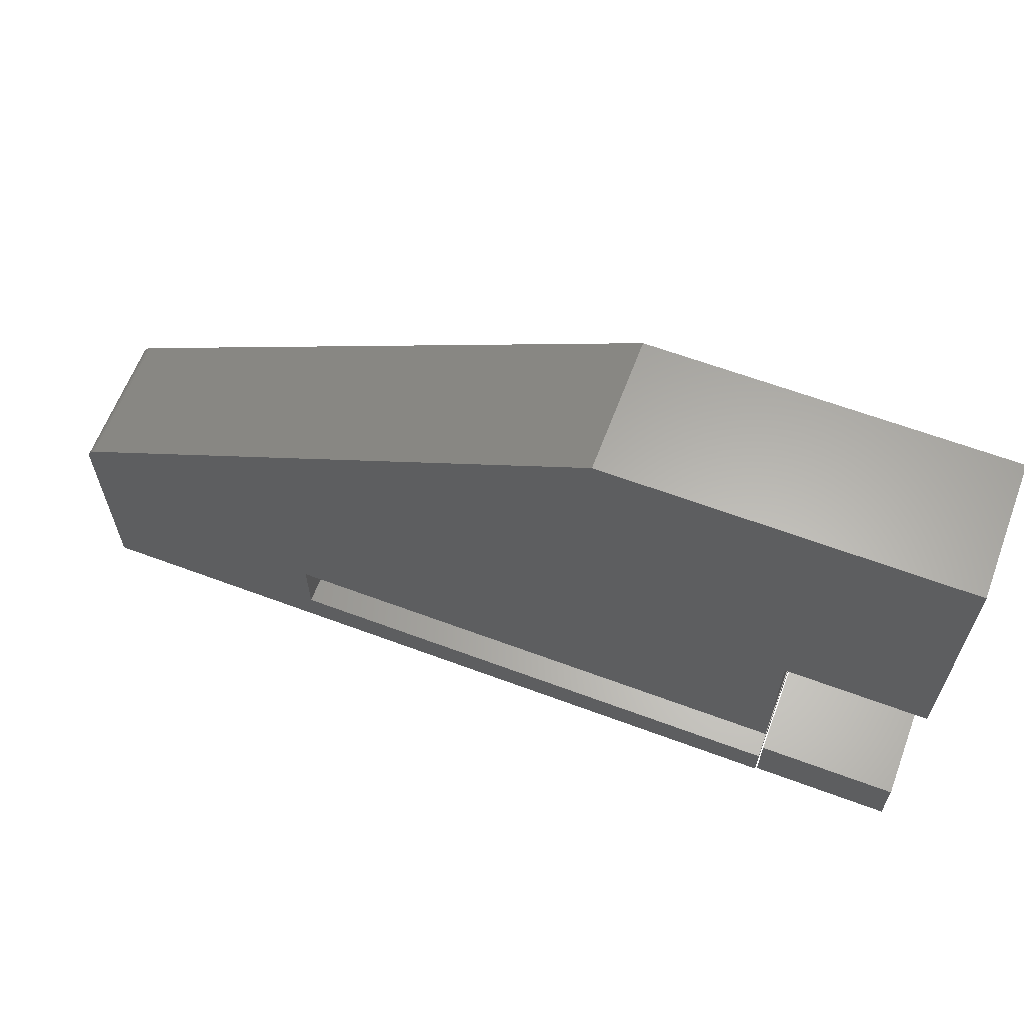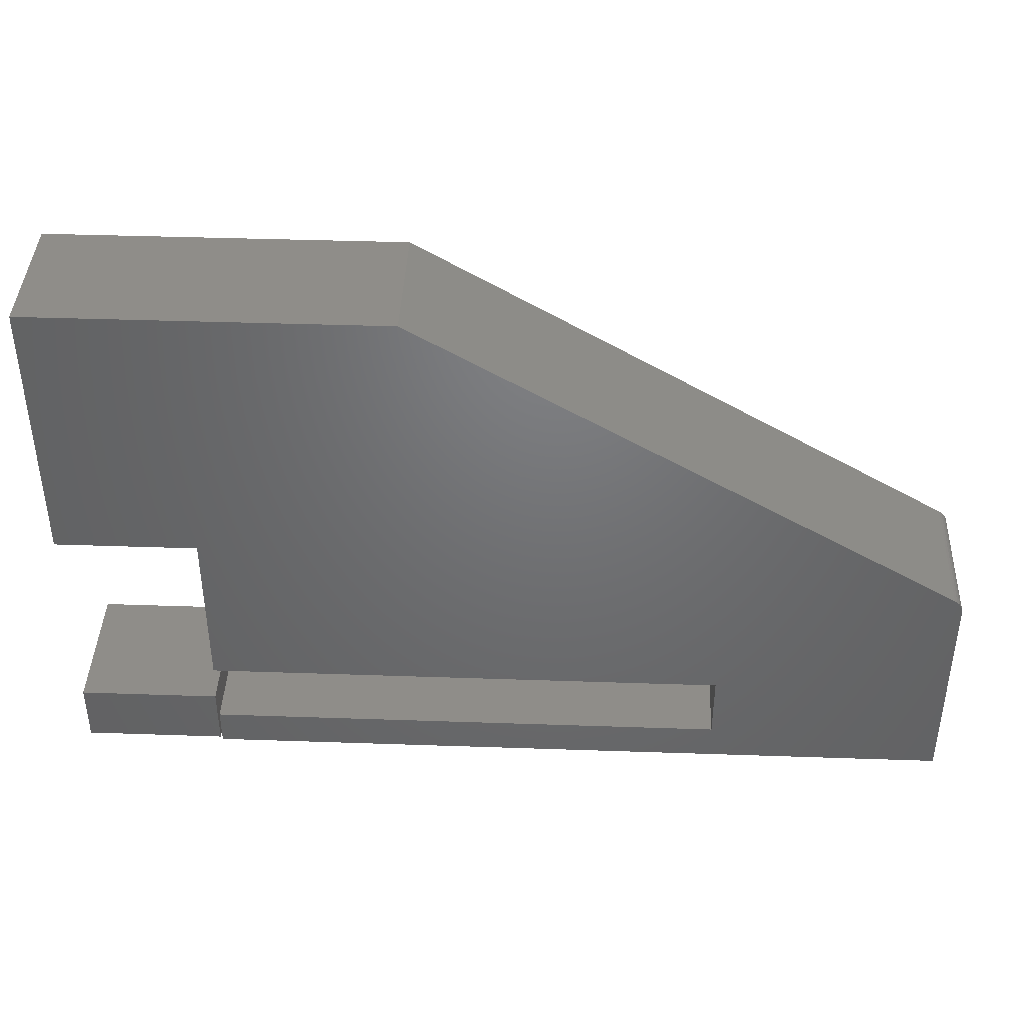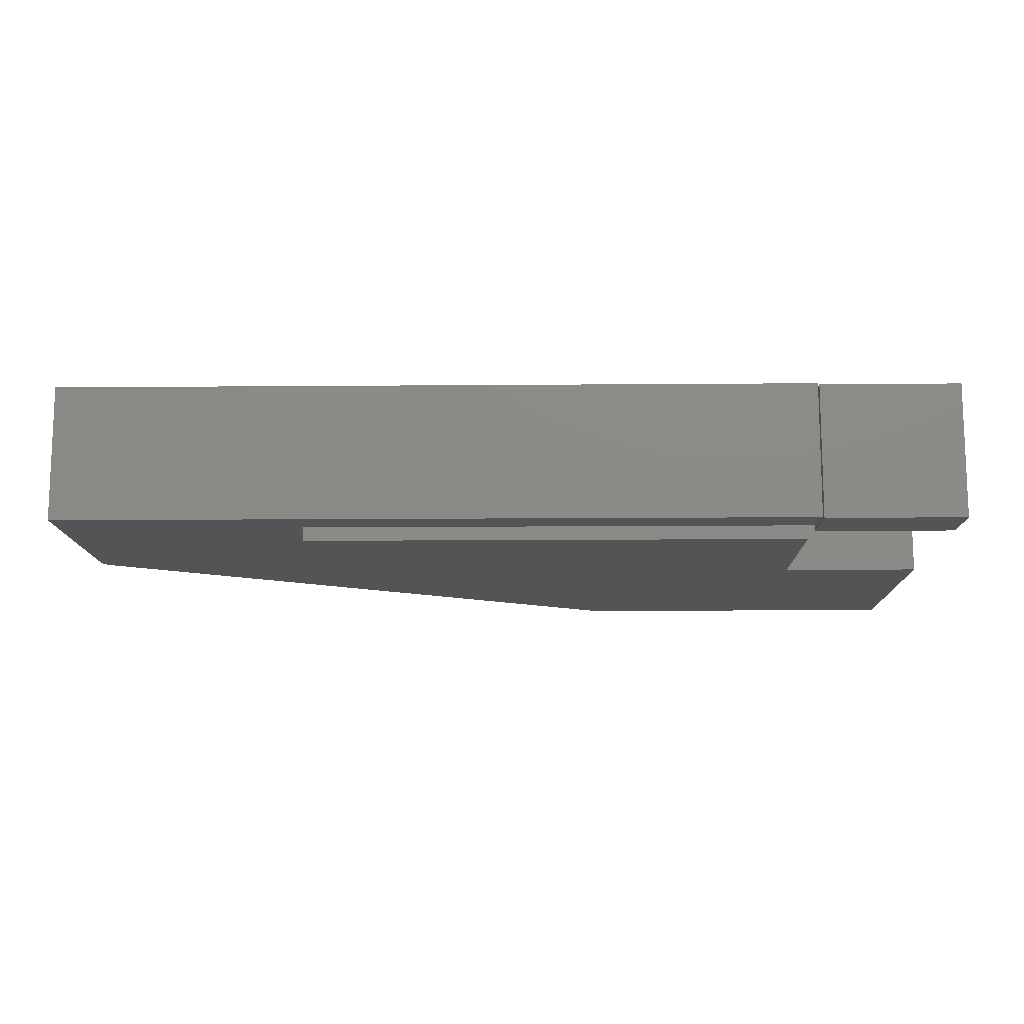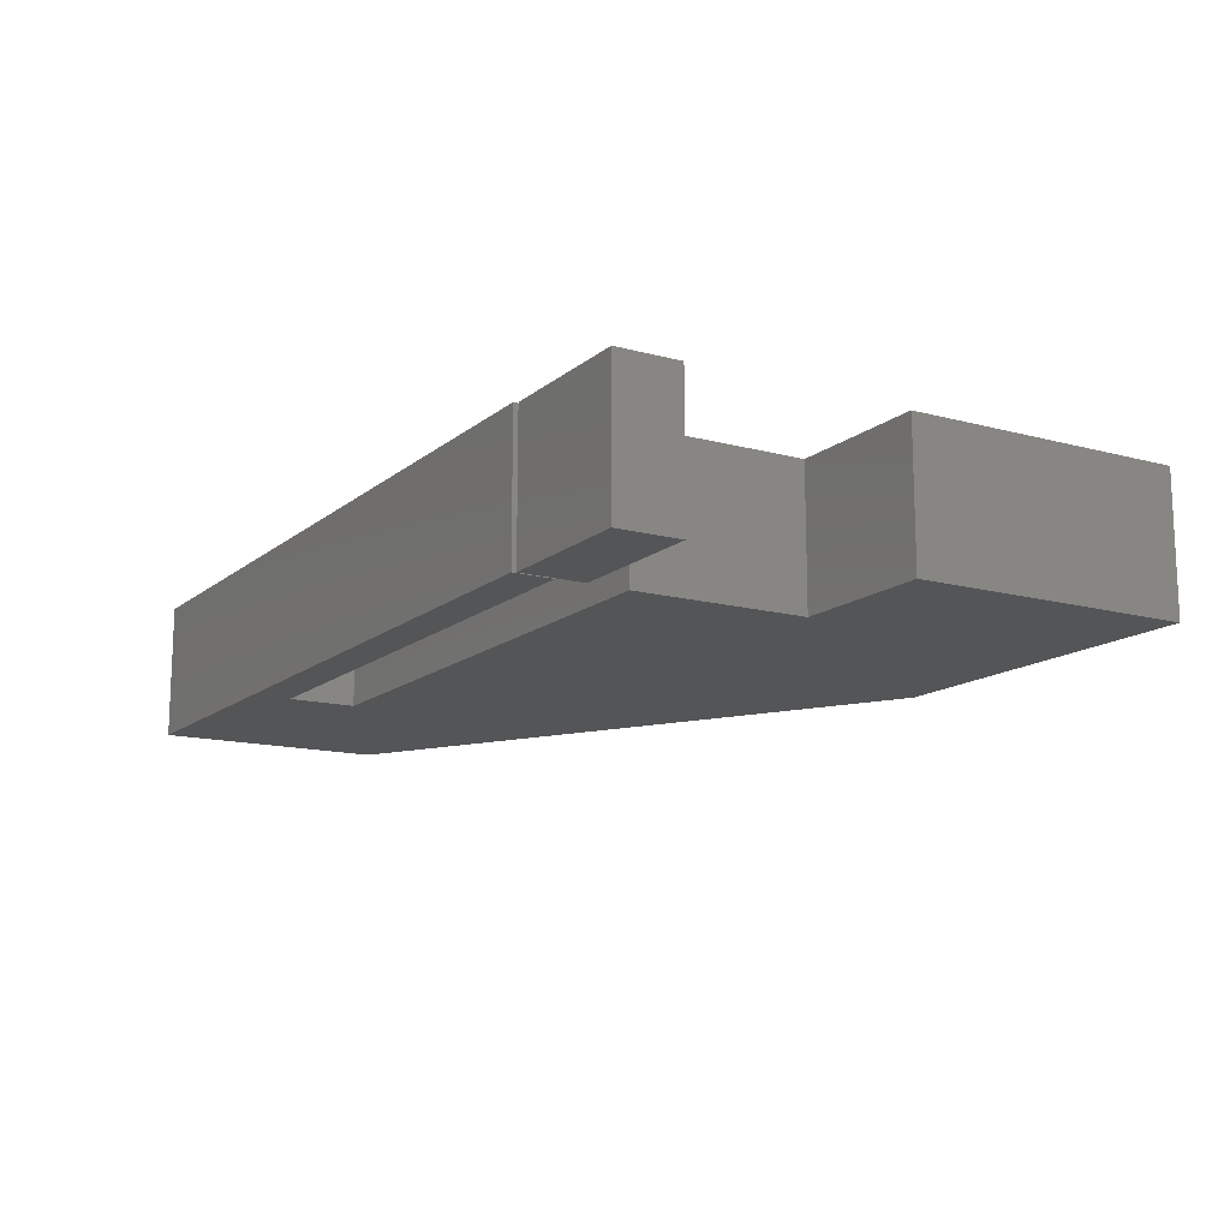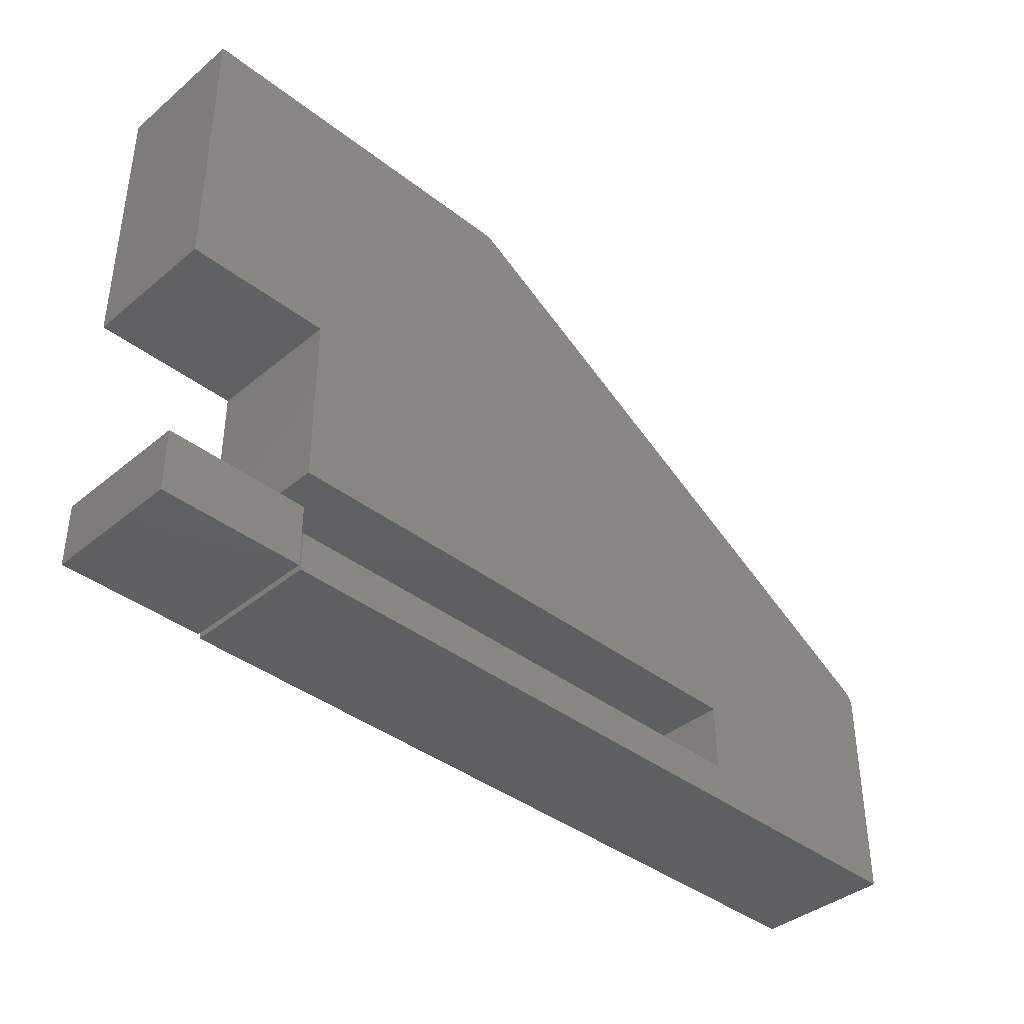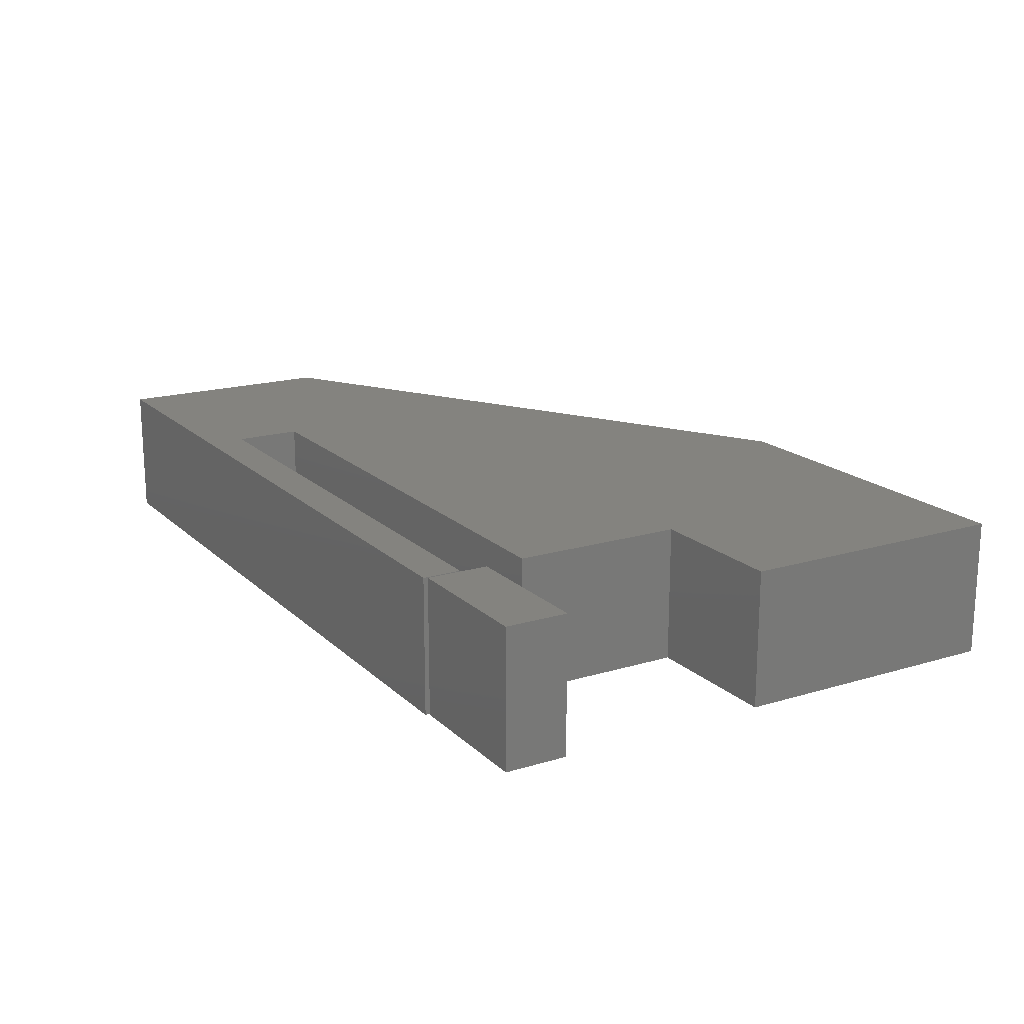
<metadata>
{"format":"stl","ext":"stl","renderer":"f3d","projection":"perspective","resolution":1024,"background":"white","views":[{"elev":62.8,"azim":-159.3,"up":"+Z"},{"elev":40.9,"azim":2.4,"up":"+Z"},{"elev":-12.6,"azim":-178.9,"up":"+Y"},{"elev":-14.0,"azim":-120.8,"up":"+Y"},{"elev":-39.1,"azim":-44.2,"up":"+Z"},{"elev":17.9,"azim":-120.5,"up":"+Y"}]}
</metadata>
<code>
# stl→obj: 50 verts, 92 faces
v -0.2105 -0.1719 -0.2986
v -0.2105 -0.1719 -0.4427
v 0.4498 -0.1719 -0.4427
v 0.75 -0.1719 -0.3
v 0.7496 -0.1719 -0.296
v -0.2105 -0.1719 -0.2266
v 0.7486 -0.1719 -0.2921
v 0.7469 -0.1719 -0.2884
v 0.7446 -0.1719 -0.285
v 0.7417 -0.1719 -0.2822
v 0.7384 -0.1719 -0.2798
v 0.05362 -0.1719 0.1216
v -0.3906 -0.1719 0.1216
v -0.3906 -0.1719 -0.2266
v 0.75 -0.1719 -0.5748
v 0.4498 -0.1719 -0.5267
v -0.2105 -0.1719 -0.5748
v 0.3058 -0.1719 -0.5267
v -0.2105 -0.1719 -0.5267
v -0.2105 5.998e-18 -0.2986
v -0.2105 9.997e-18 -0.2266
v 0.7496 5.944e-17 -0.296
v 0.75 5.924e-17 -0.3
v 0.4498 3.466e-17 -0.4427
v -0.2105 -1.999e-18 -0.4427
v -0.3906 0 -0.2266
v -0.3906 1.933e-17 0.1216
v 0.05362 4.399e-17 0.1216
v 0.7384 5.972e-17 -0.2798
v 0.7417 5.977e-17 -0.2822
v 0.7446 5.977e-17 -0.285
v 0.7469 5.971e-17 -0.2884
v 0.7486 5.96e-17 -0.2921
v -0.2105 -6.665e-18 -0.5267
v 0.3058 2.199e-17 -0.5267
v -0.2105 -9.331e-18 -0.5748
v 0.4498 2.999e-17 -0.5267
v 0.75 4.399e-17 -0.5748
v -0.213 -0.1719 -0.5703
v -0.213 -1.703e-17 -0.5703
v -0.213 -0.1719 -0.5362
v -0.213 1.452e-17 -0.5362
v -0.3906 -0.1719 -0.5703
v -0.3906 8.674e-19 -0.5703
v -0.213 -0.1719 -0.5263
v -0.213 1.561e-17 -0.5263
v -0.213 -0.1719 -0.4922
v -0.213 -8.354e-18 -0.4922
v -0.3906 -0.1719 -0.4922
v -0.3906 9.541e-18 -0.4922
f 1 2 3
f 1 3 4
f 1 4 5
f 1 5 6
f 6 5 7
f 6 7 8
f 6 8 9
f 6 9 10
f 6 10 11
f 6 11 12
f 6 12 13
f 6 13 14
f 4 3 15
f 15 3 16
f 15 16 17
f 17 16 18
f 17 18 19
f 20 21 22
f 20 22 23
f 20 23 24
f 20 24 25
f 21 26 27
f 21 27 28
f 21 28 29
f 21 29 30
f 21 30 31
f 21 31 32
f 21 32 33
f 21 33 22
f 34 35 36
f 36 35 37
f 36 37 38
f 38 37 24
f 38 24 23
f 11 29 12
f 12 29 28
f 15 38 4
f 4 38 23
f 29 11 30
f 30 11 10
f 30 10 31
f 31 10 9
f 31 9 32
f 32 9 8
f 32 8 33
f 33 8 7
f 33 7 22
f 22 7 5
f 22 5 23
f 23 5 4
f 13 27 14
f 14 27 26
f 12 28 13
f 13 28 27
f 17 36 15
f 15 36 38
f 19 34 17
f 17 34 36
f 18 35 19
f 19 35 34
f 16 37 18
f 18 37 35
f 24 37 3
f 3 37 16
f 2 25 3
f 3 25 24
f 1 20 2
f 2 20 25
f 6 21 1
f 1 21 20
f 14 26 6
f 6 26 21
f 39 40 41
f 41 40 42
f 43 44 39
f 39 44 40
f 45 46 47
f 47 46 48
f 49 47 50
f 50 47 48
f 41 43 39
f 49 43 41
f 49 41 45
f 49 45 47
f 40 44 42
f 50 48 46
f 50 46 42
f 50 42 44
f 41 42 45
f 45 42 46
f 49 50 43
f 43 50 44

</code>
